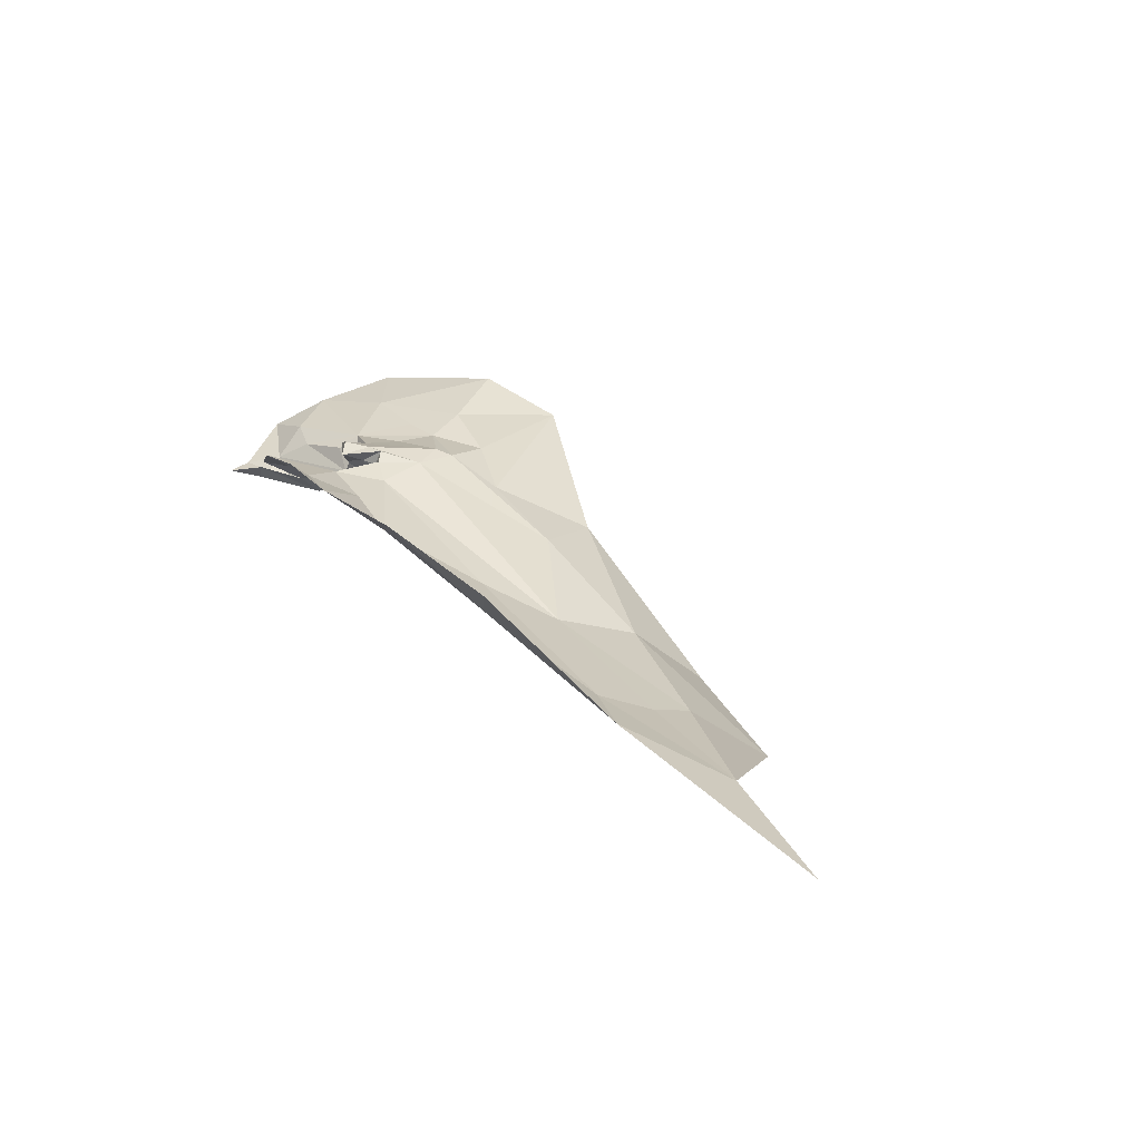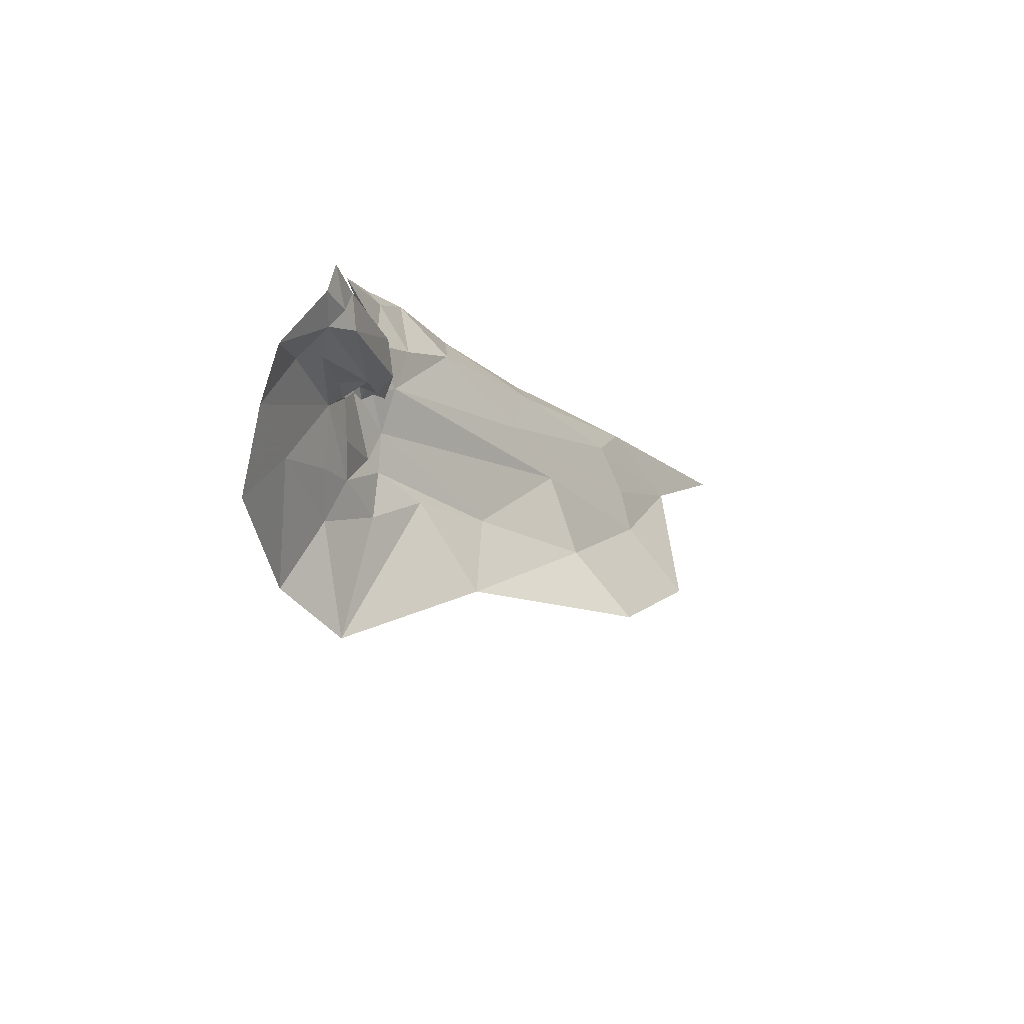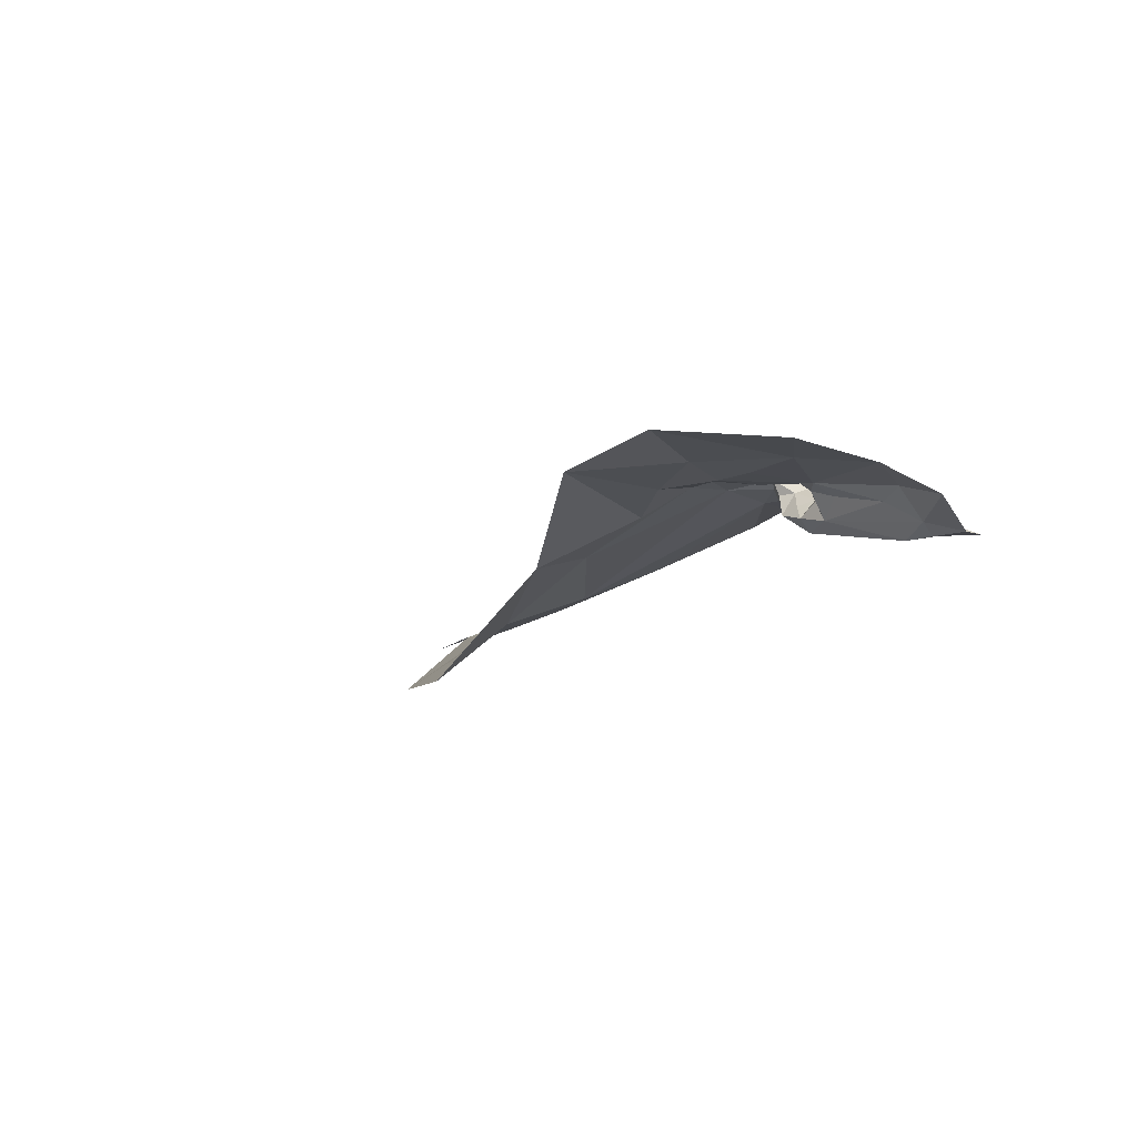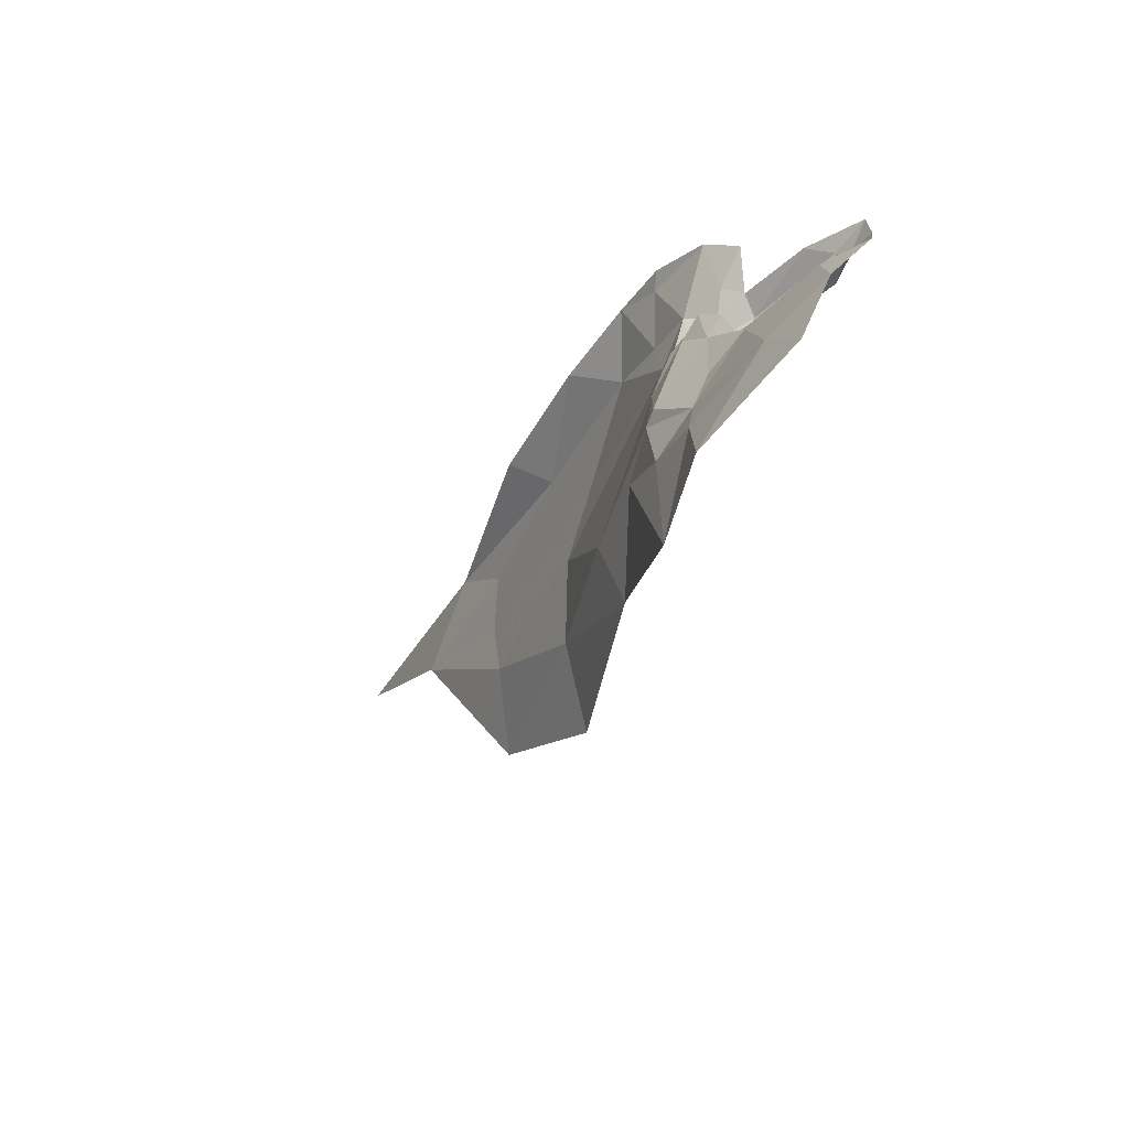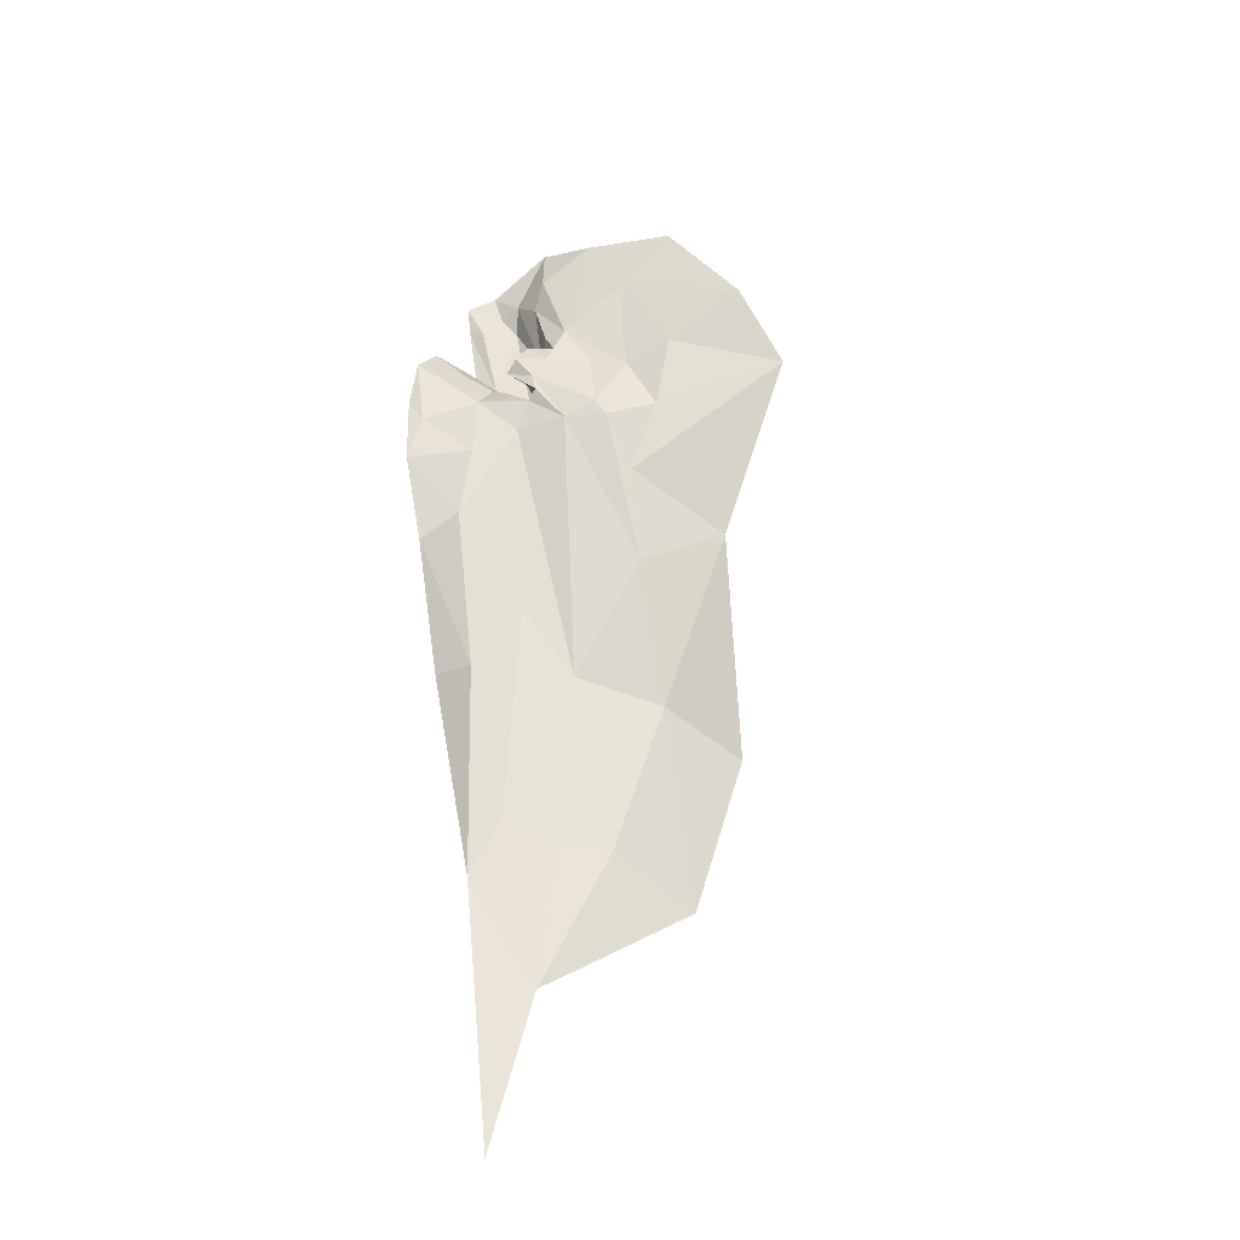
<metadata>
{"format":"obj","ext":"obj","renderer":"f3d","projection":"perspective","resolution":1024,"background":"white","views":[{"elev":12.4,"azim":47.4,"up":"+Y"},{"elev":-16.3,"azim":-76.8,"up":"+Z"},{"elev":6.3,"azim":-128.0,"up":"+Y"},{"elev":-40.3,"azim":-135.6,"up":"+Z"},{"elev":41.4,"azim":83.7,"up":"+Y"}]}
</metadata>
<code>
v 2.46 1.642 -2.122
v 2.529 1.615 -2.068
v 2.605 1.574 -2.113
v 2.356 1.666 -2.171
v 2.349 1.656 -2.155
v 2.37 1.659 -2.16
v 2.259 1.687 -2.202
v 2.281 1.668 -2.158
v 2.66 1.547 -2.149
v 2.253 1.634 -2.117
v 2.26 1.63 -2.092
v 2.28 1.629 -2.122
v 2.58 1.594 -2.211
v 2.462 1.654 -2.161
v 2.322 1.689 -2.225
v 2.277 1.706 -2.269
v 2.509 1.632 -2.211
v 2.553 1.592 -2.283
v 2.437 1.677 -2.346
v 2.393 1.624 -2.136
v 2.39 1.636 -2.151
v 2.364 1.636 -2.15
v 2.425 1.637 -2.134
v 2.438 1.655 -2.133
v 2.427 1.651 -2.138
v 2.378 1.624 -2.109
v 2.297 1.625 -2.133
v 2.293 1.627 -2.103
v 2.402 1.683 -2.255
v 2.457 1.659 -2.237
v 2.83 1.451 -2.224
v 2.682 1.528 -2.218
v 2.8 1.495 -2.164
v 2.913 1.479 -2.096
v 2.799 1.503 -2.124
v 2.779 1.519 -2.082
v 2.466 1.658 -2.195
v 2.394 1.665 -2.152
v 2.377 1.666 -2.138
v 2.398 1.67 -2.126
v 2.66 1.567 -2.068
v 2.578 1.629 -2.035
v 2.693 1.59 -2.04
v 2.429 1.65 -2.092
v 2.425 1.65 -2.121
v 2.474 1.635 -2.083
v 2.391 1.665 -2.044
v 2.443 1.665 -2.035
v 2.454 1.655 -2.045
v 2.375 1.637 -2.093
v 2.313 1.64 -2.092
v 2.413 1.637 -2.147
v 2.454 1.663 -2.187
v 2.396 1.663 -2.188
v 2.418 1.666 -2.138
v 2.401 1.641 -2.106
v 2.39 1.649 -2.084
v 2.235 1.665 -2.164
v 2.277 1.64 -2.136
v 2.304 1.654 -2.15
v 2.404 1.66 -2.118
v 2.377 1.65 -2.148
v 2.702 1.481 -2.278
v 2.831 1.513 -2.053
v 2.375 1.709 -2.317
v 2.433 1.663 -2.139
v 3.032 1.448 -2.05
v 2.413 1.654 -2.134
v 2.39 1.65 -2.134
v 2.402 1.644 -2.143
v 2.414 1.635 -2.121
v 2.41 1.667 -2.218
v 2.377 1.675 -2.218
v 2.497 1.65 -2.03
v 2.363 1.654 -2.06
f 1 2 3
f 4 5 6
f 4 7 8
f 9 1 3
f 10 11 12
f 9 13 14
f 15 16 7
f 17 18 19
f 20 21 22
f 23 24 25
f 26 27 28
f 19 29 30
f 31 32 33
f 34 35 36
f 34 31 33
f 37 14 13
f 38 39 40
f 41 42 43
f 44 24 45
f 44 46 1
f 47 48 49
f 50 26 51
f 23 52 20
f 38 53 54
f 38 55 53
f 38 4 6
f 38 54 4
f 56 57 44
f 56 26 50
f 22 27 20
f 58 10 59
f 8 60 4
f 8 59 60
f 11 28 12
f 47 44 57
f 47 49 44
f 1 24 44
f 14 53 55
f 22 60 59
f 5 4 60
f 39 61 40
f 62 22 21
f 18 32 63
f 18 17 13
f 3 36 35
f 41 43 64
f 3 41 36
f 3 2 41
f 65 29 19
f 65 15 29
f 1 14 24
f 1 9 14
f 66 55 61
f 66 14 55
f 65 16 15
f 35 9 3
f 33 32 9
f 34 64 67
f 58 8 7
f 58 59 8
f 25 52 23
f 68 69 70
f 39 69 61
f 6 22 62
f 20 26 71
f 20 27 26
f 29 72 30
f 73 4 72
f 24 66 25
f 24 14 66
f 68 61 69
f 68 66 61
f 64 36 41
f 64 34 36
f 12 59 10
f 27 22 59
f 2 42 41
f 49 48 74
f 39 6 62
f 39 38 6
f 68 25 66
f 68 52 25
f 47 57 75
f 37 30 72
f 37 13 17
f 13 32 18
f 13 9 32
f 4 15 7
f 4 73 15
f 22 5 60
f 22 6 5
f 37 53 14
f 37 72 53
f 46 2 1
f 46 74 2
f 46 49 74
f 46 44 49
f 51 28 11
f 51 26 28
f 29 73 72
f 29 15 73
f 45 56 44
f 71 26 56
f 71 23 20
f 45 24 23
f 27 12 28
f 27 59 12
f 74 42 2
f 69 62 21
f 69 39 62
f 70 52 68
f 21 20 52
f 21 70 69
f 21 52 70
f 30 17 19
f 30 37 17
f 63 32 31
f 50 57 56
f 50 75 57
f 35 33 9
f 35 34 33
f 55 40 61
f 55 38 40
f 72 54 53
f 72 4 54
f 45 71 56
f 45 23 71

</code>
